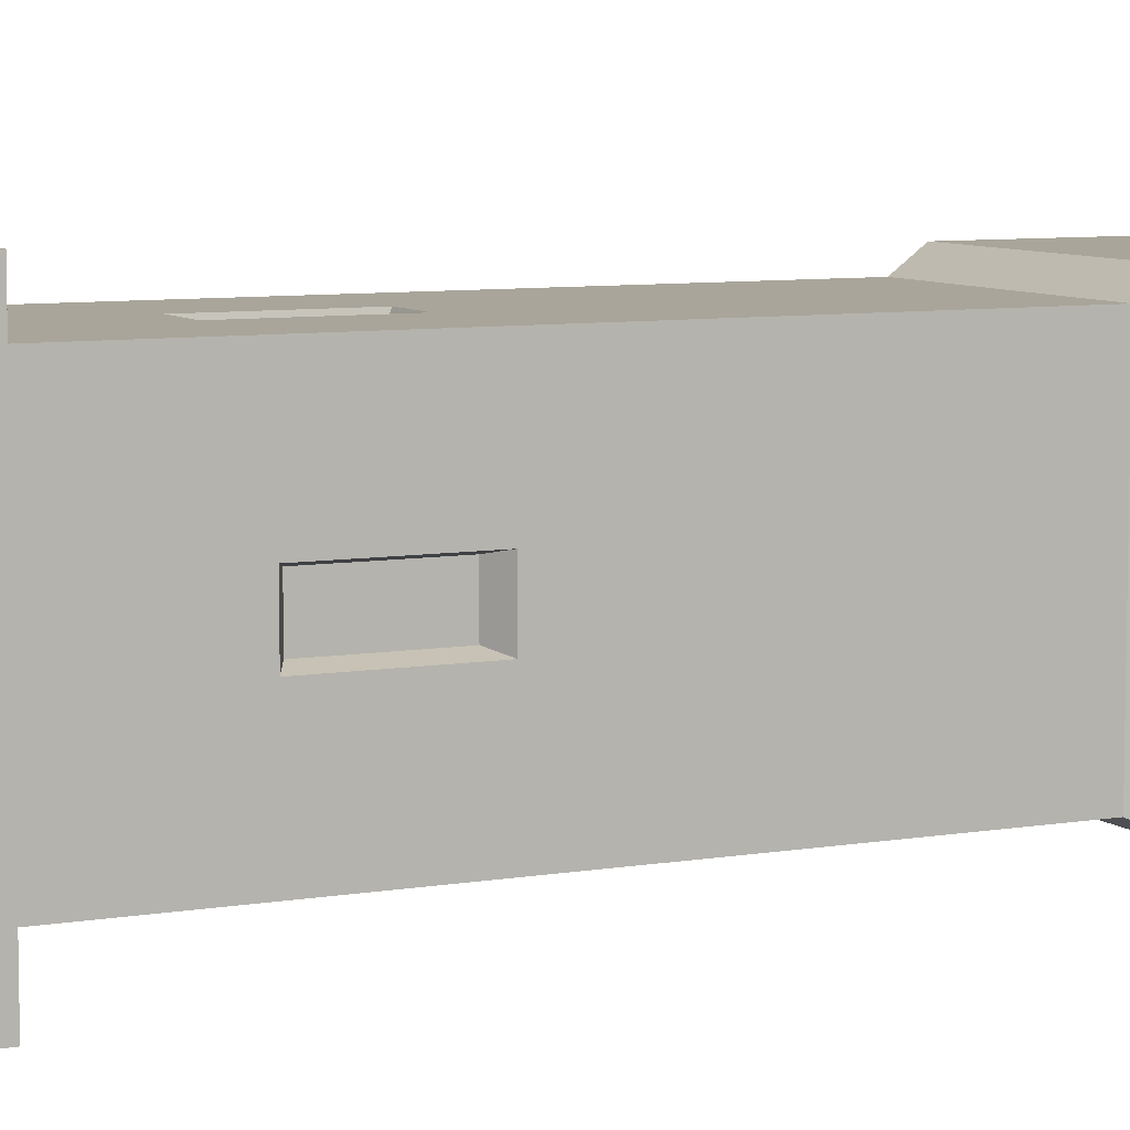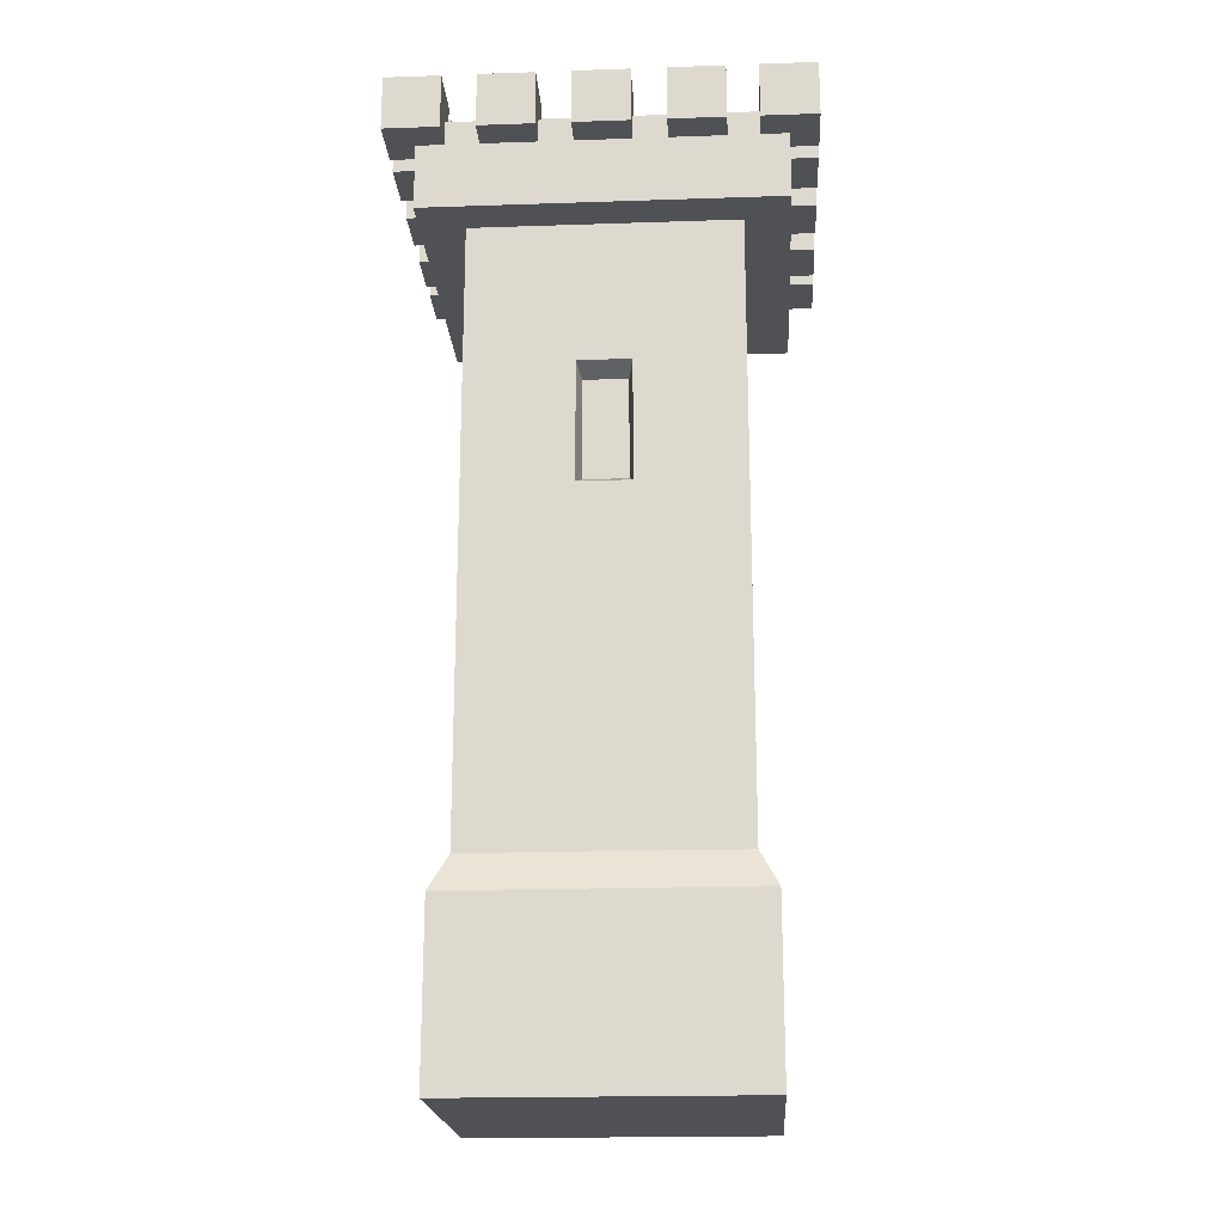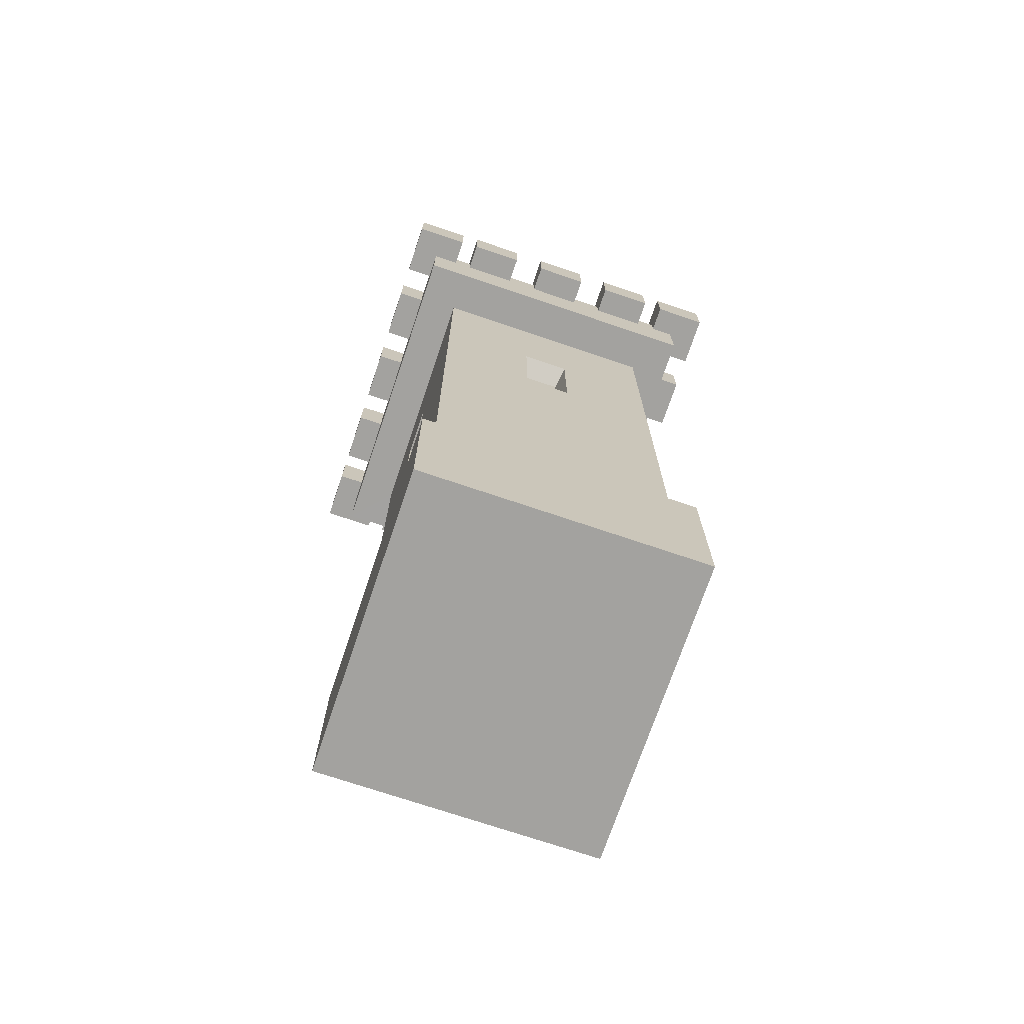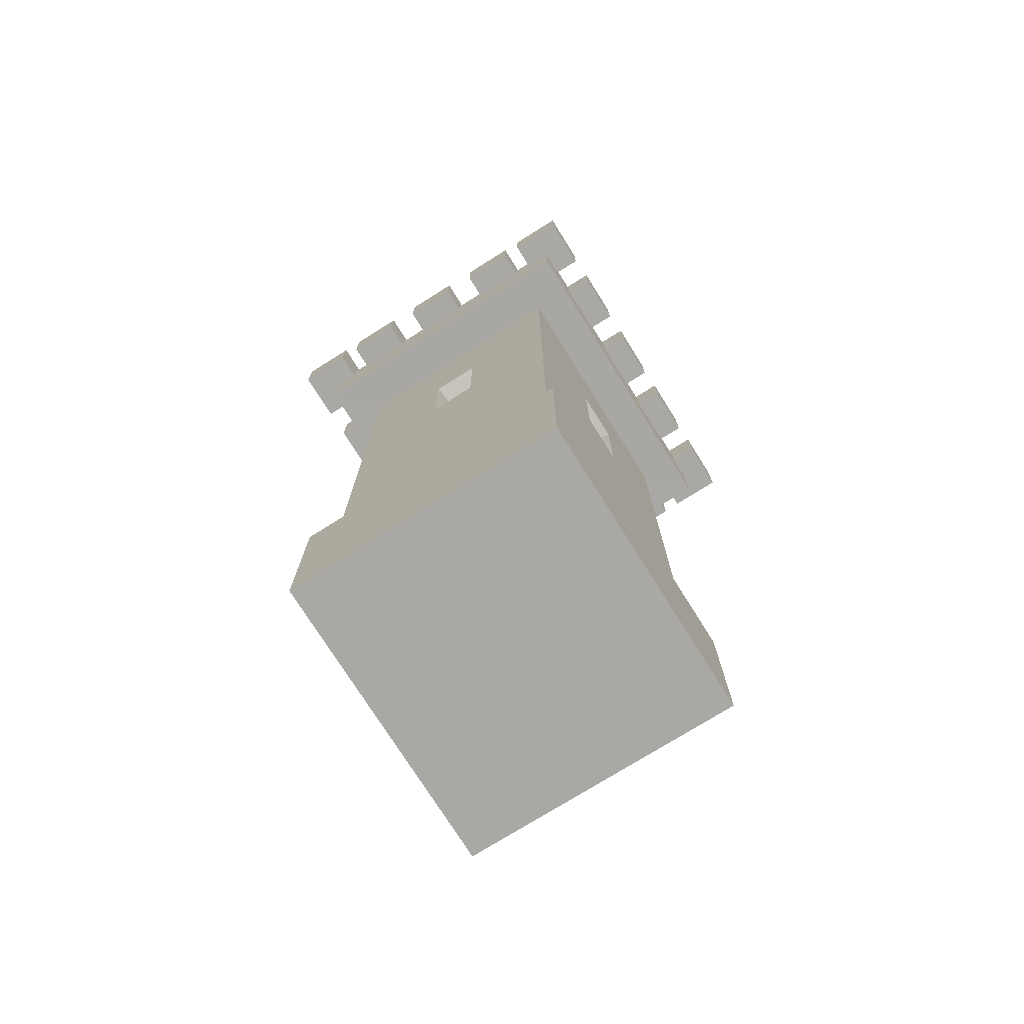
<metadata>
{"format":"obj","ext":"obj","renderer":"f3d","projection":"perspective","resolution":1024,"background":"white","views":[{"elev":7.5,"azim":-116.1,"up":"+Z"},{"elev":-19.9,"azim":-86.4,"up":"+Y"},{"elev":-72.5,"azim":161.3,"up":"+Y"},{"elev":-74.9,"azim":32.1,"up":"+Y"}]}
</metadata>
<code>
o SmallSquareTower_Cube.041
v -0.3484 1.955 0.32
v -0.3484 1.955 0.2539
v -0.3484 1.903 0.2539
v -0.3484 1.903 0.1344
v -0.3484 1.955 0.1344
v -0.3484 1.955 0.06213
v -0.3484 1.903 0.06213
v -0.3484 1.903 -0.05733
v -0.3484 1.955 -0.05733
v -0.3484 1.955 -0.1296
v -0.3484 1.903 -0.1296
v -0.3484 1.903 -0.2491
v -0.3484 1.955 -0.2491
v -0.3484 1.955 -0.3214
v -0.3484 1.903 -0.3214
v -0.3484 1.903 -0.3805
v -0.3484 1.759 -0.3805
v -0.3484 1.903 0.3792
v -0.3484 1.903 0.32
v -0.297 1.955 -0.2491
v -0.297 1.955 -0.1296
v -0.297 1.955 -0.05733
v -0.297 1.955 0.06213
v -0.297 1.955 0.1344
v -0.297 1.955 0.2539
v -0.297 1.955 0.32
v -0.297 1.955 0.3234
v -0.2213 1.955 0.2413
v -0.2213 1.955 -0.2426
v -0.297 1.955 -0.3247
v -0.297 1.955 -0.3214
v -0.297 1.955 -0.3805
v -0.2511 1.955 -0.3805
v -0.2511 1.903 -0.3805
v -0.1316 1.903 -0.3805
v -0.1316 1.955 -0.3805
v -0.05934 1.955 -0.3805
v -0.05934 1.903 -0.3805
v 0.06012 1.903 -0.3805
v 0.06012 1.955 -0.3805
v 0.1324 1.955 -0.3805
v 0.1324 1.903 -0.3805
v 0.2519 1.903 -0.3805
v 0.2519 1.955 -0.3805
v 0.2927 1.955 -0.3805
v 0.2927 1.903 -0.3805
v 0.3516 1.903 -0.3805
v -0.297 1.903 -0.3805
v 0.2927 1.955 0.3792
v 0.2519 1.955 0.3792
v 0.2519 1.903 0.3792
v 0.1324 1.903 0.3792
v 0.1324 1.955 0.3792
v 0.06012 1.955 0.3792
v 0.06012 1.903 0.3792
v -0.05934 1.903 0.3792
v -0.05934 1.955 0.3792
v -0.1316 1.955 0.3792
v -0.1316 1.903 0.3792
v -0.2511 1.903 0.3792
v -0.2511 1.955 0.3792
v -0.297 1.955 0.3792
v -0.297 1.903 0.3792
v 0.3516 1.903 0.3792
v 0.2927 1.903 0.3792
v -0.2511 1.955 0.3198
v -0.1316 1.955 0.3198
v -0.05934 1.955 0.3198
v 0.06012 1.955 0.3198
v 0.1324 1.955 0.3198
v 0.2519 1.955 0.3198
v 0.2927 1.955 0.32
v 0.297 1.955 0.32
v 0.2245 1.955 0.2413
v -0.2213 1.882 0.2413
v -0.2213 1.882 -0.2426
v 0.2519 1.955 -0.323
v 0.1324 1.955 -0.323
v 0.06012 1.955 -0.323
v -0.05934 1.955 -0.323
v -0.1316 1.955 -0.323
v -0.2511 1.955 -0.323
v 0.2245 1.955 -0.2426
v 0.2971 1.955 -0.3214
v 0.2927 1.955 -0.3214
v 0.3516 1.955 -0.3214
v 0.3516 1.955 -0.2491
v 0.3516 1.903 -0.2491
v 0.3516 1.903 -0.1296
v 0.3516 1.955 -0.1296
v 0.3516 1.955 -0.05733
v 0.3516 1.903 -0.05733
v 0.3516 1.903 0.06213
v 0.3516 1.955 0.06213
v 0.3516 1.955 0.1344
v 0.3516 1.903 0.1344
v 0.3516 1.903 0.2539
v 0.3516 1.955 0.2539
v 0.3516 1.955 0.32
v 0.3516 1.903 0.32
v 0.3516 1.903 -0.3214
v 0.3516 1.759 -0.3805
v -0.3484 1.759 0.3792
v 0.2927 1.955 0.2539
v 0.2927 1.955 0.1344
v 0.2927 1.955 0.06213
v 0.2927 1.955 -0.05733
v 0.2927 1.955 -0.1296
v 0.2927 1.955 -0.2491
v 0.2245 1.882 0.2413
v 0.2245 1.882 -0.2426
v 0.3516 1.759 0.3792
v -0.2603 1.759 -0.285
v -0.2603 1.759 0.2837
v 0.2635 1.759 -0.285
v 0.2635 1.759 0.2837
v -0.2603 0.4487 -0.285
v -0.2603 0.4487 0.2837
v 0.2635 0.4487 -0.285
v 0.2635 0.4487 0.2837
v -0.2963 0.371 -0.324
v -0.2963 0.371 0.3227
v 0.2995 0.371 -0.324
v 0.2995 0.371 0.3227
v -0.2963 -0.001265 -0.324
v -0.2963 -0.001265 0.3227
v 0.2995 -0.001265 -0.324
v 0.2995 -0.001265 0.3227
v 0.4121 2.022 0.2539
v 0.4121 2.022 0.1344
v 0.2927 2.022 0.1344
v 0.2927 2.022 0.2539
v 0.4121 1.903 0.2539
v 0.4121 1.903 0.1344
v 0.4121 2.022 0.06213
v 0.4121 2.022 -0.05733
v 0.2927 2.022 -0.05733
v 0.2927 2.022 0.06213
v 0.4121 1.903 0.06213
v 0.4121 1.903 -0.05733
v 0.4121 2.022 -0.1296
v 0.4121 2.022 -0.2491
v 0.2927 2.022 -0.2491
v 0.2927 2.022 -0.1296
v 0.4121 1.903 -0.1296
v 0.4121 1.903 -0.2491
v 0.4121 2.022 -0.3214
v 0.4121 2.022 -0.4408
v 0.2927 2.022 -0.4408
v 0.2927 2.022 -0.3214
v 0.4121 1.903 -0.3214
v 0.4121 1.903 -0.4408
v 0.2927 1.903 -0.4408
v -0.4164 2.022 -0.3214
v -0.4164 2.022 -0.4408
v -0.4164 1.903 -0.4408
v -0.4164 1.903 -0.3214
v -0.297 2.022 -0.3214
v -0.297 2.022 -0.4408
v -0.297 1.903 -0.4408
v -0.4164 2.022 -0.1296
v -0.4164 2.022 -0.2491
v -0.4164 1.903 -0.2491
v -0.4164 1.903 -0.1296
v -0.297 2.022 -0.1296
v -0.297 2.022 -0.2491
v -0.4164 2.022 0.06213
v -0.4164 2.022 -0.05733
v -0.4164 1.903 -0.05733
v -0.4164 1.903 0.06213
v -0.297 2.022 0.06213
v -0.297 2.022 -0.05733
v -0.4164 2.022 0.2539
v -0.4164 2.022 0.1344
v -0.4164 1.903 0.1344
v -0.4164 1.903 0.2539
v -0.297 2.022 0.2539
v -0.297 2.022 0.1344
v -0.4164 2.022 0.4394
v -0.4164 2.022 0.32
v -0.4164 1.903 0.32
v -0.4164 1.903 0.4394
v -0.297 2.022 0.4394
v -0.297 1.903 0.4394
v -0.297 2.022 0.32
v 0.2927 2.022 0.4394
v 0.2927 2.022 0.32
v 0.2927 1.903 0.4394
v 0.4121 2.022 0.4394
v 0.4121 1.903 0.4394
v 0.4121 2.022 0.32
v 0.4121 1.903 0.32
v 0.1324 2.022 0.3198
v 0.2519 2.022 0.3198
v 0.1324 2.022 0.4393
v 0.1324 1.903 0.4393
v 0.2519 2.022 0.4393
v 0.2519 1.903 0.4393
v -0.05934 2.022 0.3198
v 0.06012 2.022 0.3198
v -0.05934 2.022 0.4393
v -0.05934 1.903 0.4393
v 0.06012 2.022 0.4393
v 0.06012 1.903 0.4393
v -0.2511 2.022 0.3198
v -0.1316 2.022 0.3198
v -0.2511 2.022 0.4393
v -0.2511 1.903 0.4393
v -0.1316 2.022 0.4393
v -0.1316 1.903 0.4393
v 0.1324 2.022 -0.4425
v 0.2519 2.022 -0.4425
v 0.2519 1.903 -0.4425
v 0.1324 1.903 -0.4425
v 0.1324 2.022 -0.323
v 0.2519 2.022 -0.323
v -0.05934 2.022 -0.4425
v 0.06012 2.022 -0.4425
v 0.06012 1.903 -0.4425
v -0.05934 1.903 -0.4425
v -0.05934 2.022 -0.323
v 0.06012 2.022 -0.323
v -0.2511 2.022 -0.4425
v -0.1316 2.022 -0.4425
v -0.1316 1.903 -0.4425
v -0.2511 1.903 -0.4425
v -0.2511 2.022 -0.323
v -0.1316 2.022 -0.323
v -0.05079 1.453 0.2837
v 0.05399 1.453 0.2837
v -0.05079 1.191 0.2837
v 0.05399 1.191 0.2837
v 0.2635 1.453 0.05622
v 0.2635 1.453 -0.05751
v 0.2635 1.191 -0.05751
v 0.2635 1.191 0.05622
v -0.2603 1.453 -0.05751
v -0.2603 1.453 0.05622
v -0.2603 1.191 -0.05751
v -0.2603 1.191 0.05622
v 0.05399 1.453 -0.285
v -0.05079 1.453 -0.285
v -0.05079 1.191 -0.285
v 0.05399 1.191 -0.285
v -0.04183 1.43 0.235
v 0.04503 1.43 0.235
v -0.04183 1.213 0.235
v 0.04503 1.213 0.235
v 0.2187 1.43 0.04649
v 0.2187 1.43 -0.04778
v 0.2187 1.213 -0.04778
v 0.2187 1.213 0.04649
v -0.2155 1.43 -0.04778
v -0.2155 1.43 0.04649
v -0.2155 1.213 -0.04778
v -0.2155 1.213 0.04649
v 0.04503 1.43 -0.2363
v -0.04183 1.43 -0.2363
v -0.04183 1.213 -0.2363
v 0.04503 1.213 -0.2363
f 7 8 103
f 29 21 22
f 38 39 17
f 56 59 103
f 69 70 74
f 28 76 29
f 80 37 81
f 102 89 92
f 106 107 74
f 74 75 28
f 29 111 83
f 111 75 110
f 103 113 114
f 102 113 17
f 83 110 74
f 112 115 102
f 103 116 112
f 118 239 117
f 117 244 119
f 120 235 236
f 116 229 230
f 123 117 119
f 124 119 120
f 122 120 118
f 121 126 122
f 123 125 121
f 124 127 123
f 122 128 124
f 125 128 126
f 130 132 129
f 98 97 133
f 129 134 130
f 134 96 95
f 132 105 104
f 134 97 96
f 136 138 135
f 94 93 139
f 135 140 136
f 140 92 91
f 138 107 106
f 140 93 92
f 142 144 141
f 90 89 145
f 141 146 142
f 146 88 87
f 144 109 108
f 146 89 88
f 148 150 147
f 150 84 86
f 147 152 148
f 148 153 149
f 153 46 45
f 151 101 47
f 155 157 154
f 157 15 14
f 159 154 158
f 159 156 155
f 160 48 16
f 158 30 32
f 162 164 161
f 164 11 10
f 166 161 165
f 13 12 163
f 164 12 11
f 166 21 20
f 168 170 167
f 170 7 6
f 172 167 171
f 9 8 169
f 170 8 7
f 172 23 22
f 174 176 173
f 176 3 2
f 178 173 177
f 5 4 175
f 176 4 3
f 178 25 24
f 180 182 179
f 183 182 184
f 185 179 183
f 1 19 181
f 18 63 184
f 184 63 62
f 49 65 188
f 189 188 190
f 191 186 189
f 192 100 99
f 64 192 190
f 189 192 191
f 193 71 70
f 53 52 196
f 197 193 195
f 198 51 50
f 195 198 197
f 198 52 51
f 199 69 68
f 57 56 202
f 203 199 201
f 204 55 54
f 201 204 203
f 204 56 55
f 66 206 67
f 61 60 208
f 209 205 207
f 210 59 58
f 207 210 209
f 210 60 59
f 212 214 211
f 214 42 41
f 216 211 215
f 44 43 213
f 214 43 42
f 216 78 77
f 218 220 217
f 220 38 37
f 222 217 221
f 40 39 219
f 220 39 38
f 222 80 79
f 224 226 223
f 226 34 33
f 228 223 227
f 36 35 225
f 226 35 34
f 228 82 81
f 229 246 230
f 114 231 229
f 118 232 231
f 116 232 120
f 243 260 244
f 116 234 115
f 116 236 233
f 115 235 119
f 238 256 240
f 113 238 114
f 114 240 118
f 113 239 237
f 244 257 241
f 113 243 117
f 115 242 113
f 115 244 241
f 233 250 234
f 231 245 229
f 238 253 254
f 234 251 235
f 241 258 242
f 230 248 232
f 239 253 237
f 236 249 233
f 242 259 243
f 232 247 231
f 240 255 239
f 235 252 236
f 121 118 117
f 19 1 2
f 19 2 3
f 103 18 19
f 16 17 15
f 17 103 8
f 15 17 12
f 13 14 15
f 12 17 11
f 103 19 3
f 4 5 6
f 103 3 4
f 12 13 15
f 9 10 11
f 11 17 8
f 8 9 11
f 4 6 7
f 103 4 7
f 31 14 13
f 31 13 20
f 29 30 31
f 27 28 26
f 28 29 22
f 26 28 25
f 2 1 26
f 25 28 24
f 29 31 20
f 21 10 9
f 29 20 21
f 25 2 26
f 6 5 23
f 5 24 23
f 24 28 23
f 23 28 22
f 21 9 22
f 48 32 33
f 48 33 34
f 17 16 48
f 47 102 46
f 102 17 39
f 46 102 43
f 44 45 46
f 43 102 42
f 17 48 34
f 35 36 37
f 17 34 35
f 43 44 46
f 40 41 42
f 42 102 39
f 39 40 42
f 35 37 38
f 17 35 38
f 65 49 50
f 65 50 51
f 112 64 65
f 18 103 63
f 103 112 55
f 63 103 60
f 61 62 60
f 62 63 60
f 55 112 52
f 112 65 51
f 52 53 54
f 112 51 52
f 57 58 59
f 59 60 103
f 52 54 55
f 56 57 59
f 103 55 56
f 27 62 61
f 27 61 66
f 74 28 69
f 28 27 66
f 72 73 74
f 50 49 72
f 71 50 72
f 28 66 67
f 67 58 57
f 28 67 68
f 71 72 74
f 54 53 70
f 70 71 74
f 67 57 68
f 69 54 70
f 28 68 69
f 28 75 76
f 85 45 77
f 45 44 77
f 83 84 85
f 30 29 82
f 29 83 79
f 82 29 81
f 33 32 30
f 82 33 30
f 83 85 77
f 78 41 40
f 83 77 78
f 81 29 80
f 37 36 81
f 80 29 79
f 83 78 79
f 78 40 79
f 101 86 87
f 101 87 88
f 102 47 101
f 64 112 100
f 112 102 92
f 100 112 97
f 98 99 100
f 97 112 96
f 102 101 88
f 89 90 91
f 102 88 89
f 97 98 100
f 94 95 96
f 96 112 93
f 93 94 96
f 93 112 92
f 89 91 92
f 73 99 98
f 73 98 104
f 83 74 107
f 74 73 104
f 86 84 87
f 84 83 109
f 109 87 84
f 91 90 108
f 107 91 108
f 108 109 83
f 74 104 105
f 105 95 94
f 74 105 106
f 107 108 83
f 105 94 106
f 74 110 75
f 29 76 111
f 111 76 75
f 103 17 113
f 102 115 113
f 83 111 110
f 112 116 115
f 103 114 116
f 118 240 239
f 117 243 244
f 120 119 235
f 116 114 229
f 123 121 117
f 124 123 119
f 122 124 120
f 121 125 126
f 123 127 125
f 124 128 127
f 122 126 128
f 125 127 128
f 130 131 132
f 133 129 98
f 129 132 98
f 132 104 98
f 129 133 134
f 105 131 95
f 131 130 95
f 130 134 95
f 132 131 105
f 134 133 97
f 136 137 138
f 139 135 94
f 135 138 94
f 138 106 94
f 135 139 140
f 107 137 91
f 137 136 91
f 136 140 91
f 138 137 107
f 140 139 93
f 142 143 144
f 145 141 90
f 141 144 90
f 144 108 90
f 141 145 146
f 109 143 87
f 143 142 87
f 142 146 87
f 144 143 109
f 146 145 89
f 148 149 150
f 151 147 86
f 147 150 86
f 150 85 84
f 86 101 151
f 147 151 152
f 148 152 153
f 85 150 45
f 150 149 45
f 149 153 45
f 47 46 153
f 153 152 47
f 152 151 47
f 155 156 157
f 31 158 14
f 158 154 14
f 154 157 14
f 159 155 154
f 159 160 156
f 15 157 16
f 157 156 16
f 156 160 16
f 160 159 32
f 159 158 32
f 158 31 30
f 32 48 160
f 162 163 164
f 21 165 10
f 165 161 10
f 161 164 10
f 166 162 161
f 163 162 13
f 162 166 13
f 166 20 13
f 164 163 12
f 166 165 21
f 168 169 170
f 23 171 6
f 171 167 6
f 167 170 6
f 172 168 167
f 169 168 9
f 168 172 9
f 172 22 9
f 170 169 8
f 172 171 23
f 174 175 176
f 25 177 2
f 177 173 2
f 173 176 2
f 178 174 173
f 175 174 5
f 174 178 5
f 178 24 5
f 176 175 4
f 178 177 25
f 180 181 182
f 183 179 182
f 185 180 179
f 181 180 1
f 180 185 1
f 185 26 1
f 184 182 18
f 182 181 18
f 181 19 18
f 26 185 27
f 185 183 62
f 27 185 62
f 183 184 62
f 188 186 49
f 186 187 49
f 187 72 49
f 189 186 188
f 191 187 186
f 72 187 73
f 187 191 99
f 73 187 99
f 191 192 99
f 190 188 64
f 188 65 64
f 64 100 192
f 189 190 192
f 193 194 71
f 196 195 53
f 195 193 53
f 193 70 53
f 197 194 193
f 71 194 50
f 194 197 50
f 197 198 50
f 195 196 198
f 198 196 52
f 199 200 69
f 202 201 57
f 201 199 57
f 199 68 57
f 203 200 199
f 69 200 54
f 200 203 54
f 203 204 54
f 201 202 204
f 204 202 56
f 66 205 206
f 208 207 61
f 207 205 61
f 205 66 61
f 209 206 205
f 67 206 58
f 206 209 58
f 209 210 58
f 207 208 210
f 210 208 60
f 212 213 214
f 78 215 41
f 215 211 41
f 211 214 41
f 216 212 211
f 213 212 44
f 212 216 44
f 216 77 44
f 214 213 43
f 216 215 78
f 218 219 220
f 80 221 37
f 221 217 37
f 217 220 37
f 222 218 217
f 219 218 40
f 218 222 40
f 222 79 40
f 220 219 39
f 222 221 80
f 224 225 226
f 82 227 33
f 227 223 33
f 223 226 33
f 228 224 223
f 225 224 36
f 224 228 36
f 228 81 36
f 226 225 35
f 228 227 82
f 229 245 246
f 114 118 231
f 118 120 232
f 116 230 232
f 243 259 260
f 116 233 234
f 116 120 236
f 115 234 235
f 238 254 256
f 113 237 238
f 114 238 240
f 113 117 239
f 244 260 257
f 113 242 243
f 115 241 242
f 115 119 244
f 233 249 250
f 231 247 245
f 238 237 253
f 234 250 251
f 241 257 258
f 230 246 248
f 239 255 253
f 236 252 249
f 242 258 259
f 232 248 247
f 240 256 255
f 235 251 252
f 121 122 118
f 245 248 246
f 249 251 250
f 253 256 254
f 257 259 258
f 245 247 248
f 249 252 251
f 253 255 256
f 257 260 259

</code>
